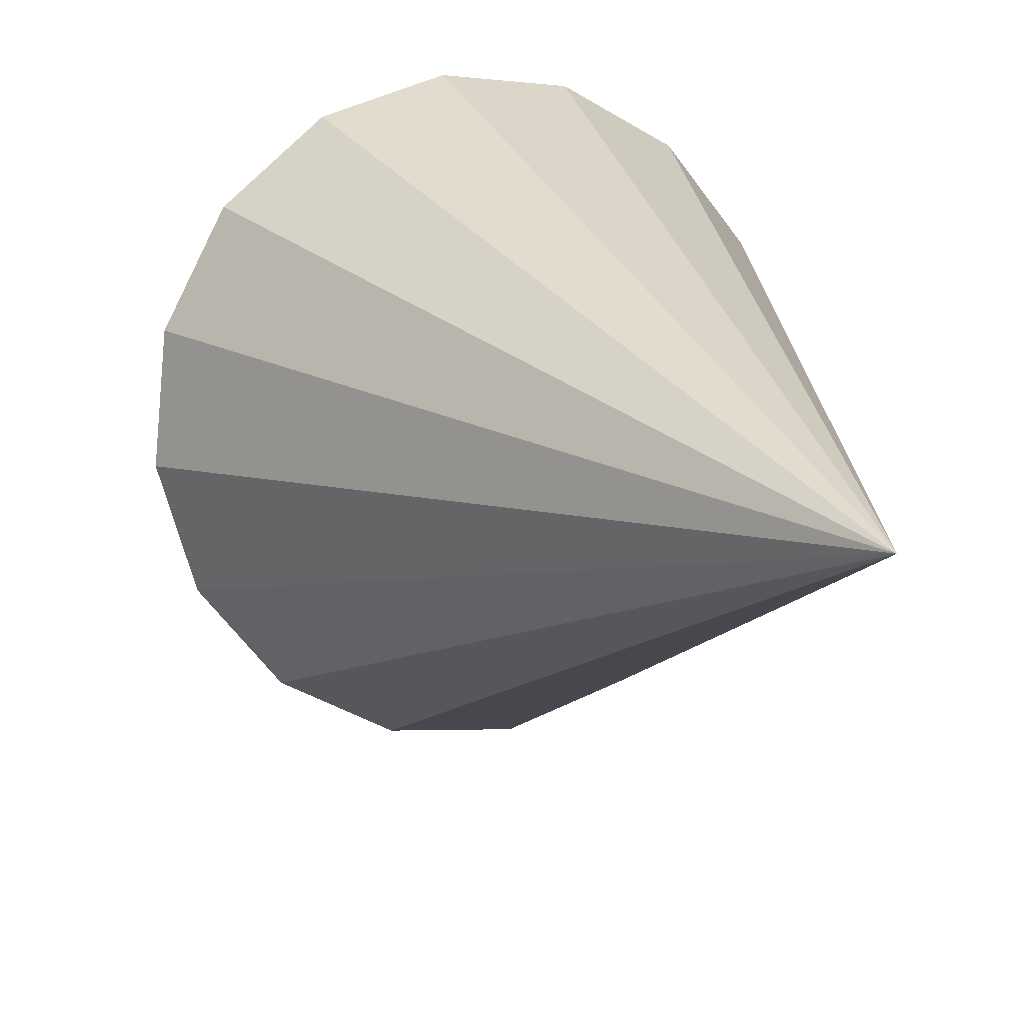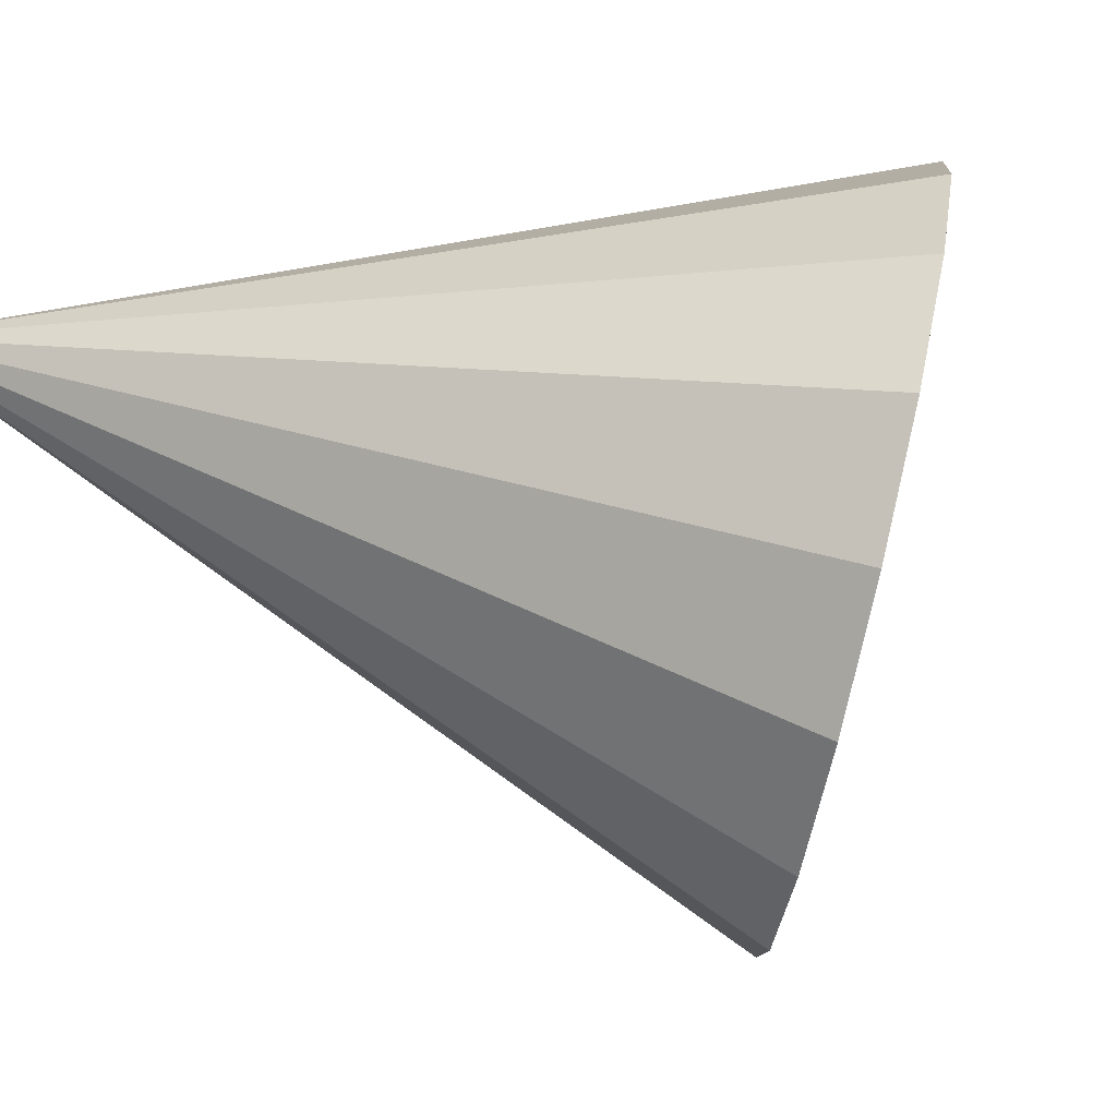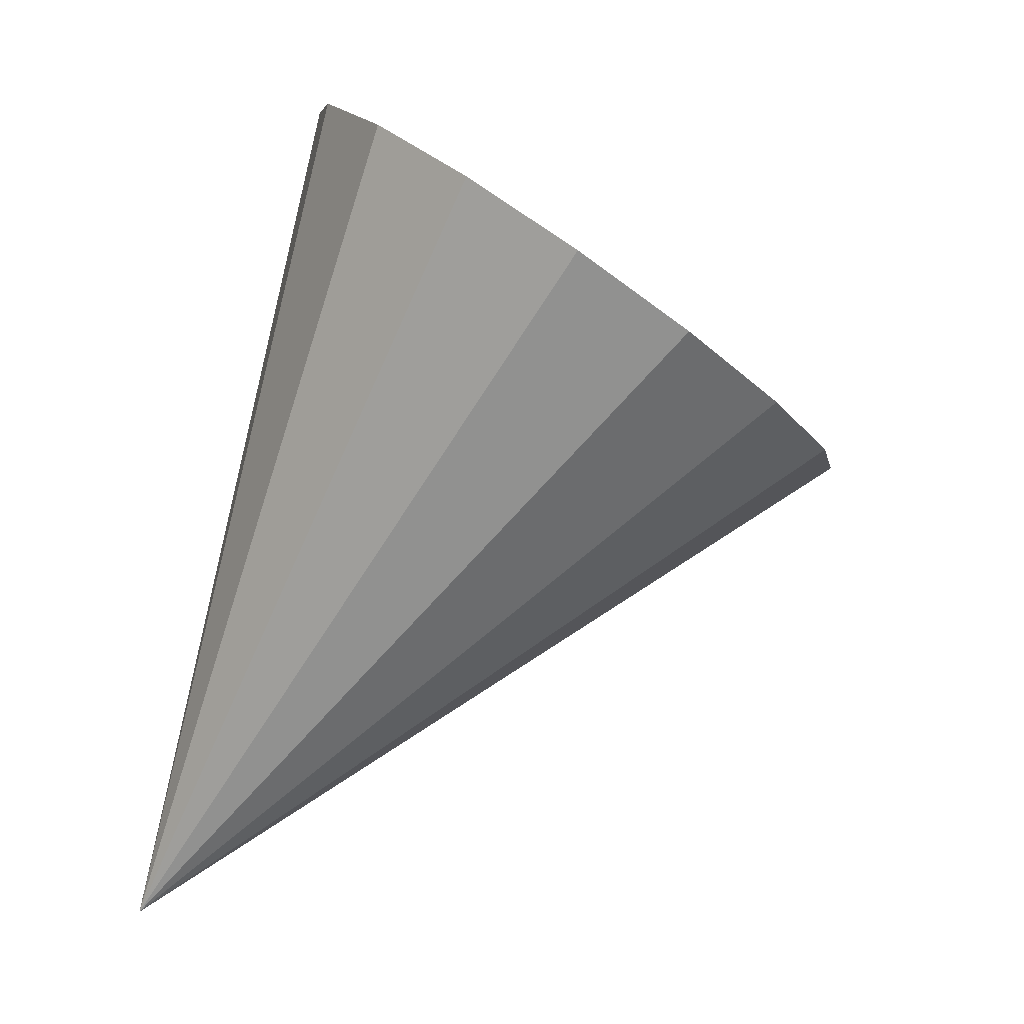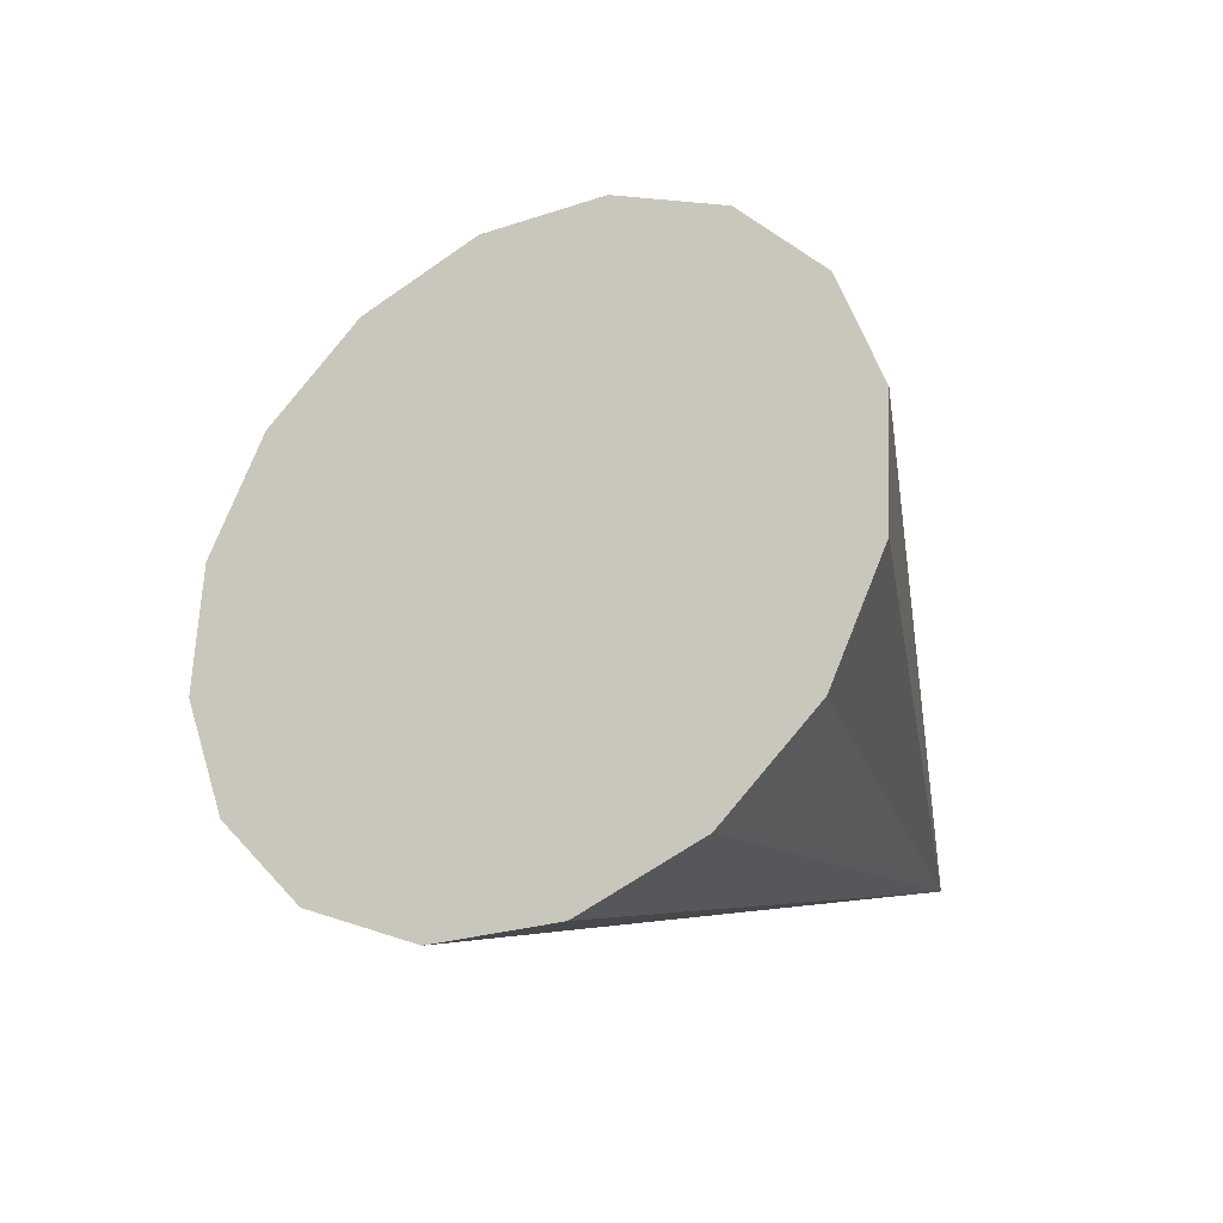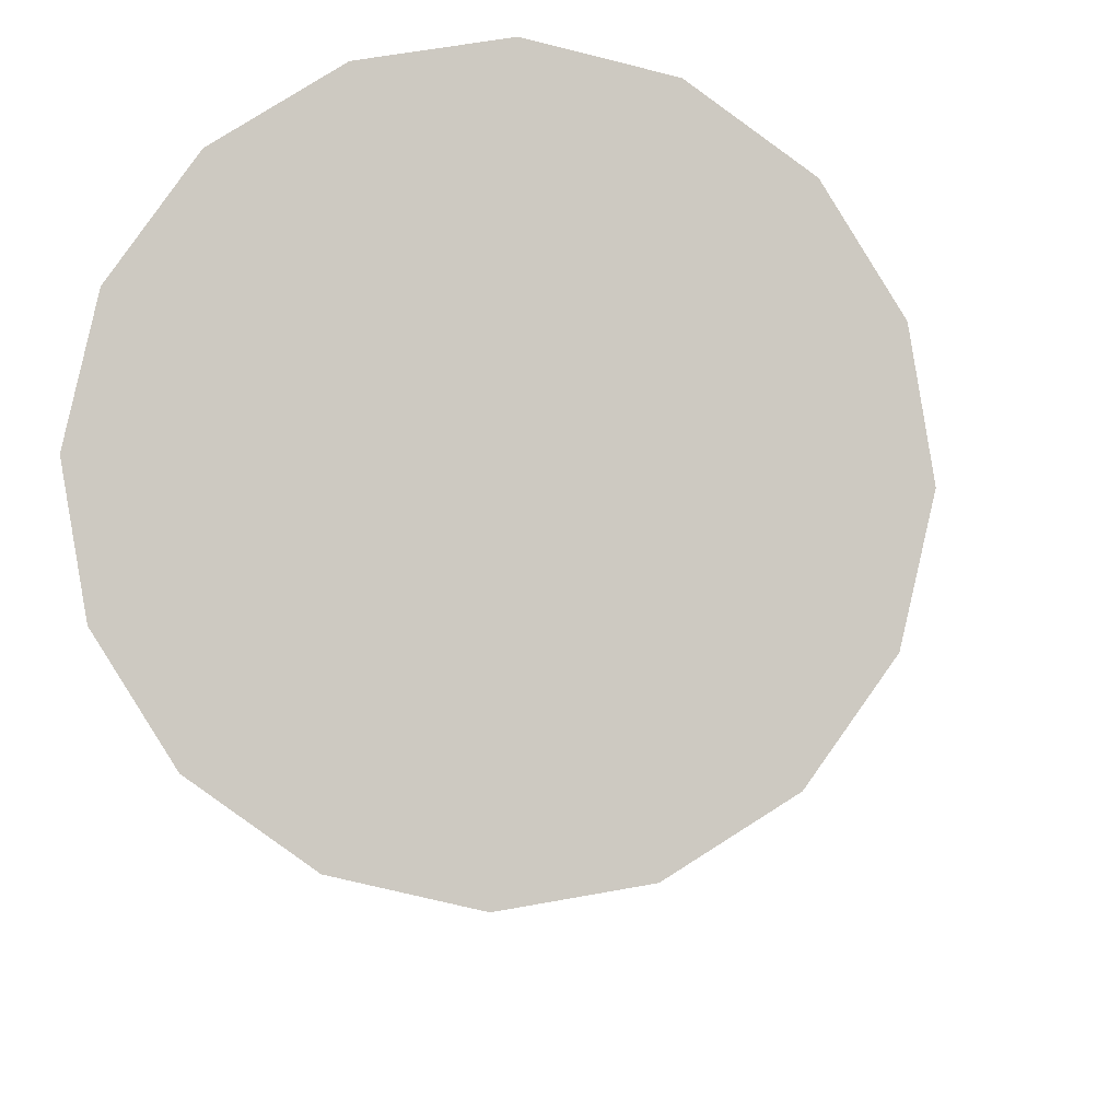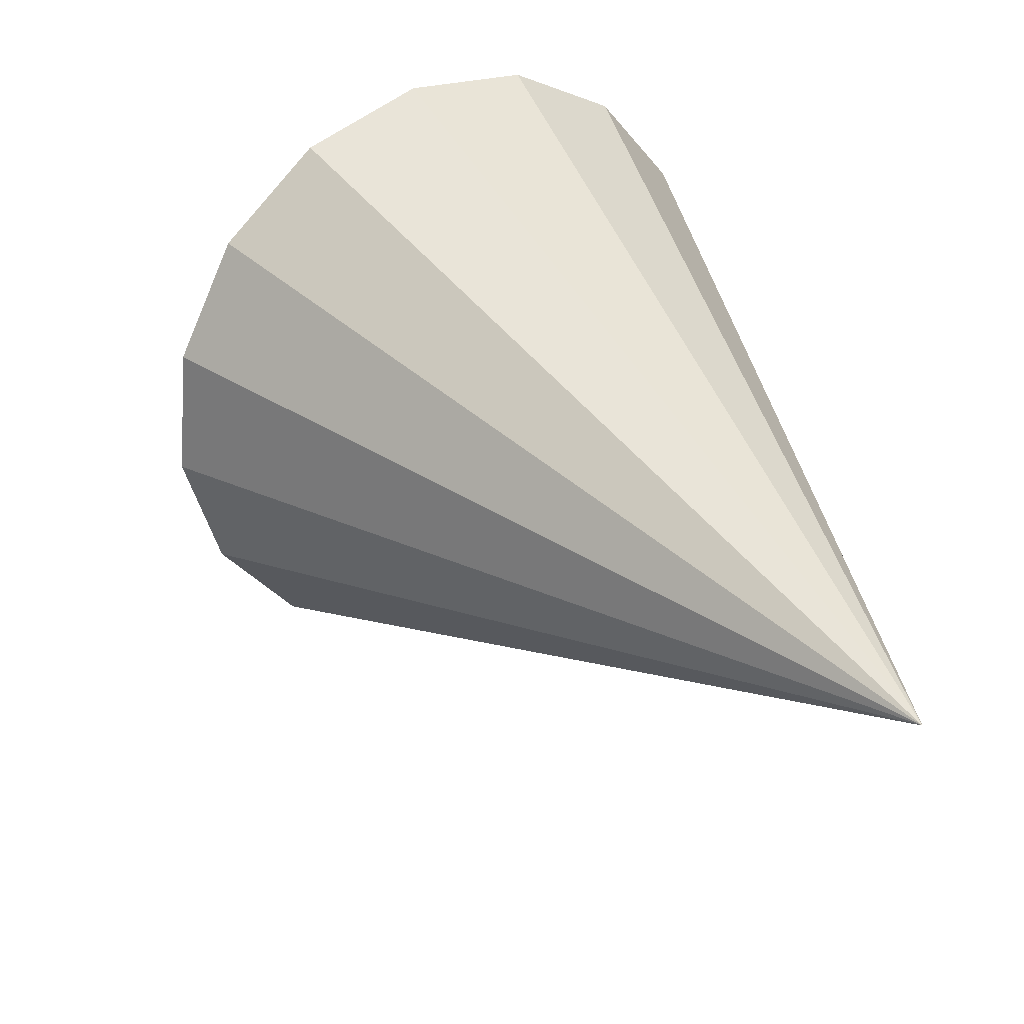
<metadata>
{"format":"obj","ext":"obj","renderer":"f3d","projection":"perspective","resolution":1024,"background":"white","views":[{"elev":24.3,"azim":-170.7,"up":"+Y"},{"elev":1.4,"azim":-55.4,"up":"+Y"},{"elev":1.2,"azim":-25.2,"up":"+Z"},{"elev":79.6,"azim":-175.1,"up":"+Z"},{"elev":-16.0,"azim":27.2,"up":"+Y"},{"elev":-44.4,"azim":177.6,"up":"+Z"}]}
</metadata>
<code>
o Cone.014_Cone.1754
v -0.5649 0.1038 1.831
v -0.68 0.365 1.977
v -0.8808 0.5407 2.155
v -1.137 0.6043 2.337
v -1.409 0.546 2.496
v -1.656 0.3748 2.608
v -1.84 0.1166 2.655
v -1.933 -0.1892 2.631
v -2.298 0.2552 0.5468
v -1.921 -0.496 2.539
v -1.806 -0.7571 2.393
v -1.605 -0.9329 2.215
v -1.349 -0.9965 2.033
v -1.077 -0.9382 1.874
v -0.8303 -0.767 1.762
v -0.6463 -0.5088 1.715
v -0.5531 -0.203 1.739
f 1 9 2
f 2 9 3
f 3 9 4
f 4 9 5
f 5 9 6
f 6 9 7
f 7 9 8
f 8 9 10
f 10 9 11
f 11 9 12
f 12 9 13
f 13 9 14
f 14 9 15
f 15 9 16
f 16 9 17
f 17 9 1
f 4 8 13
f 17 1 2
f 2 3 4
f 4 5 6
f 6 7 8
f 8 10 11
f 11 12 13
f 13 14 15
f 15 16 17
f 17 2 4
f 4 6 8
f 8 11 13
f 13 15 17
f 17 4 13

</code>
